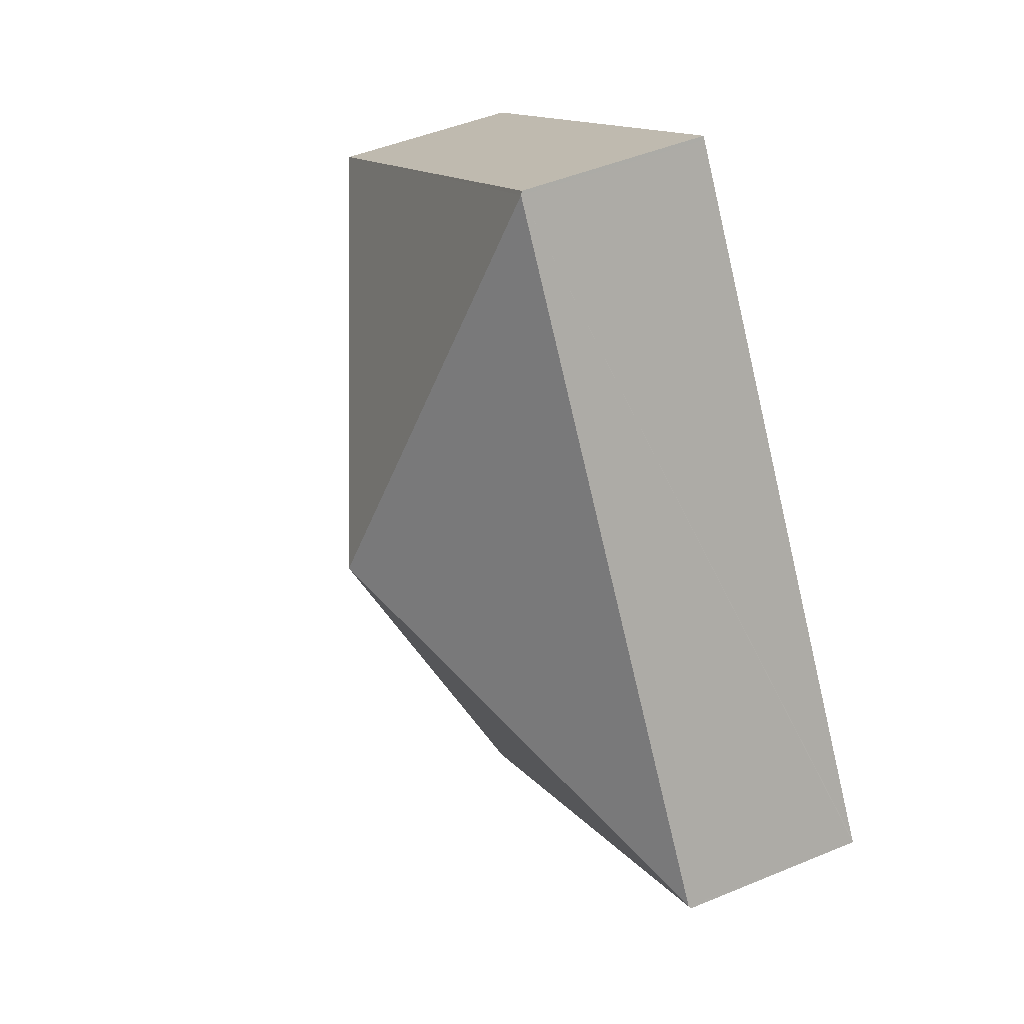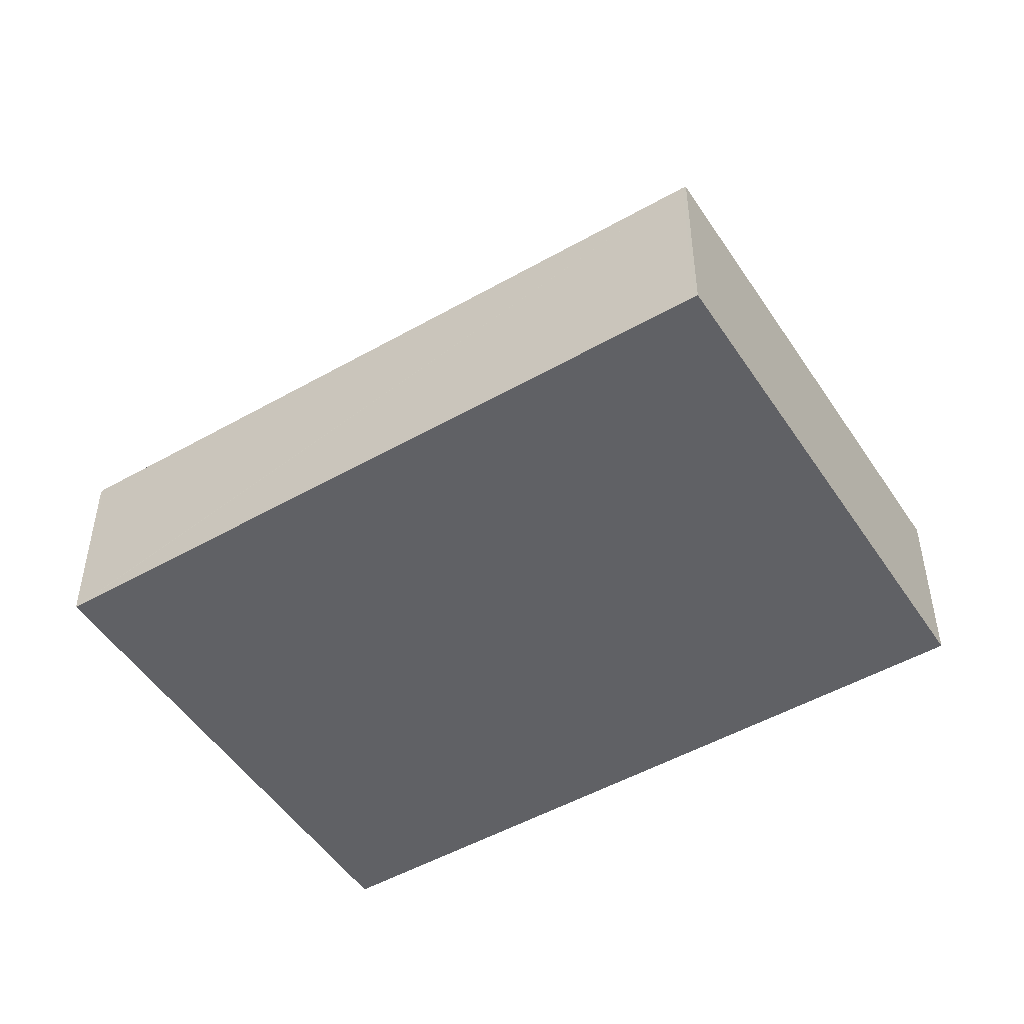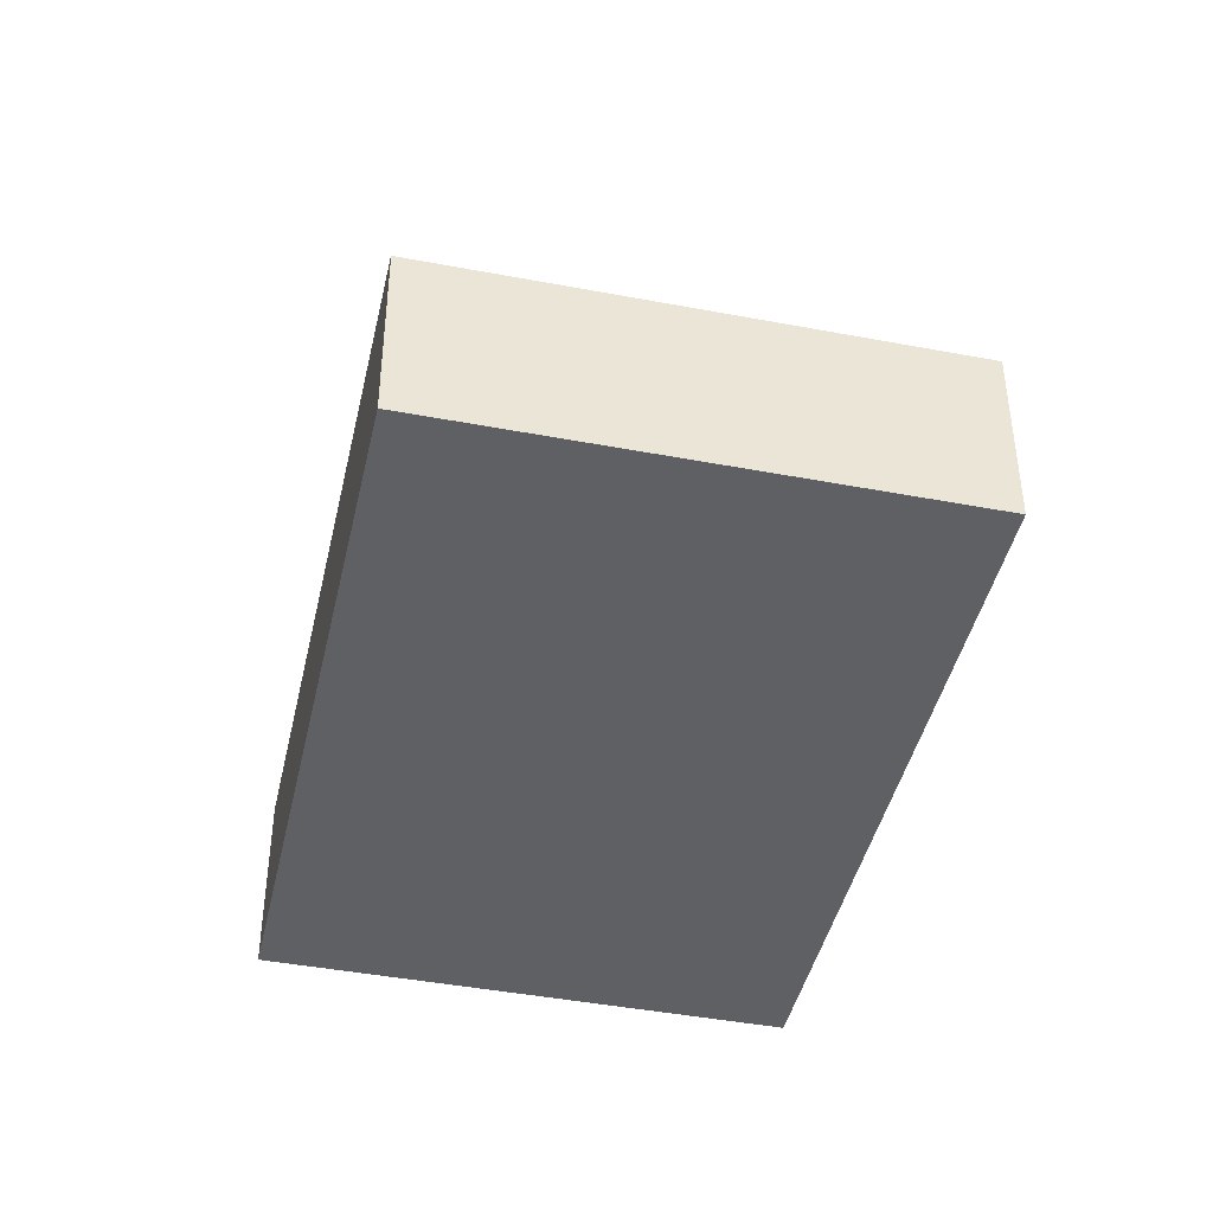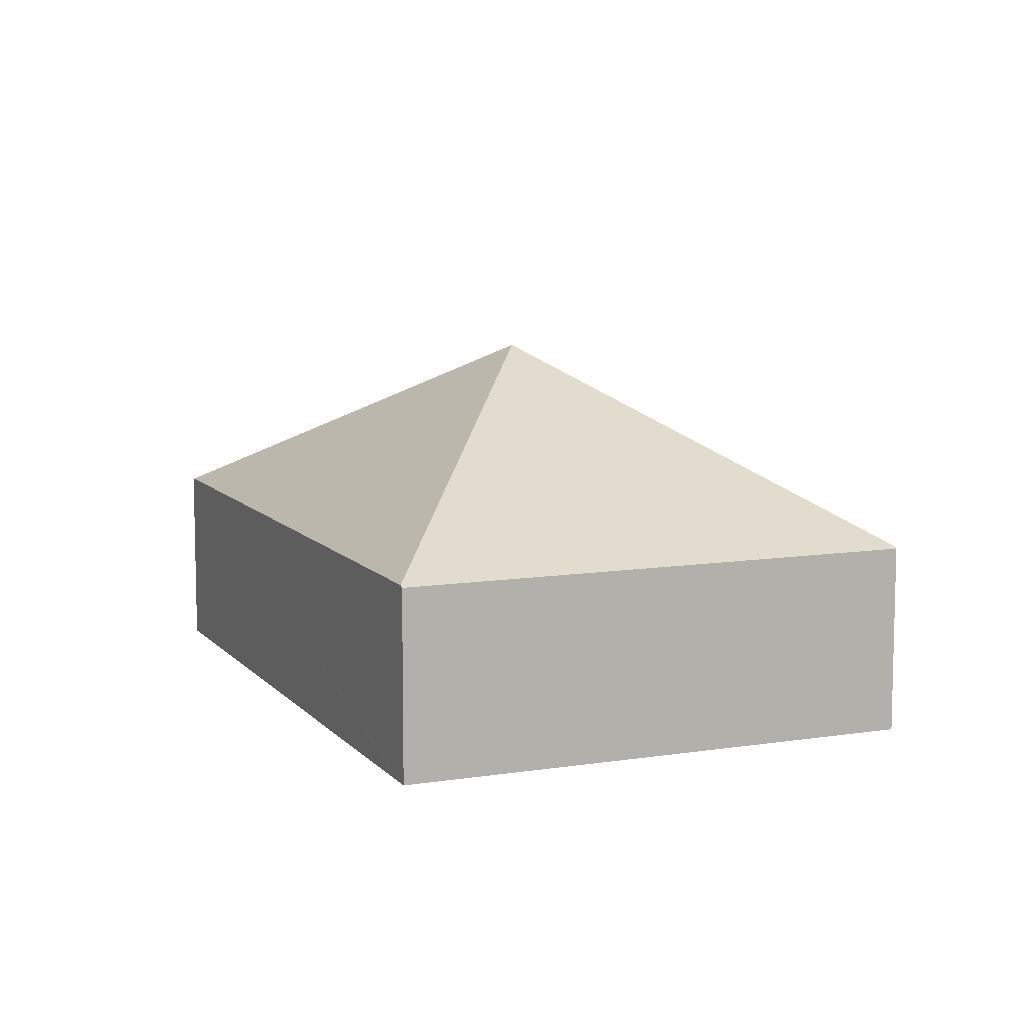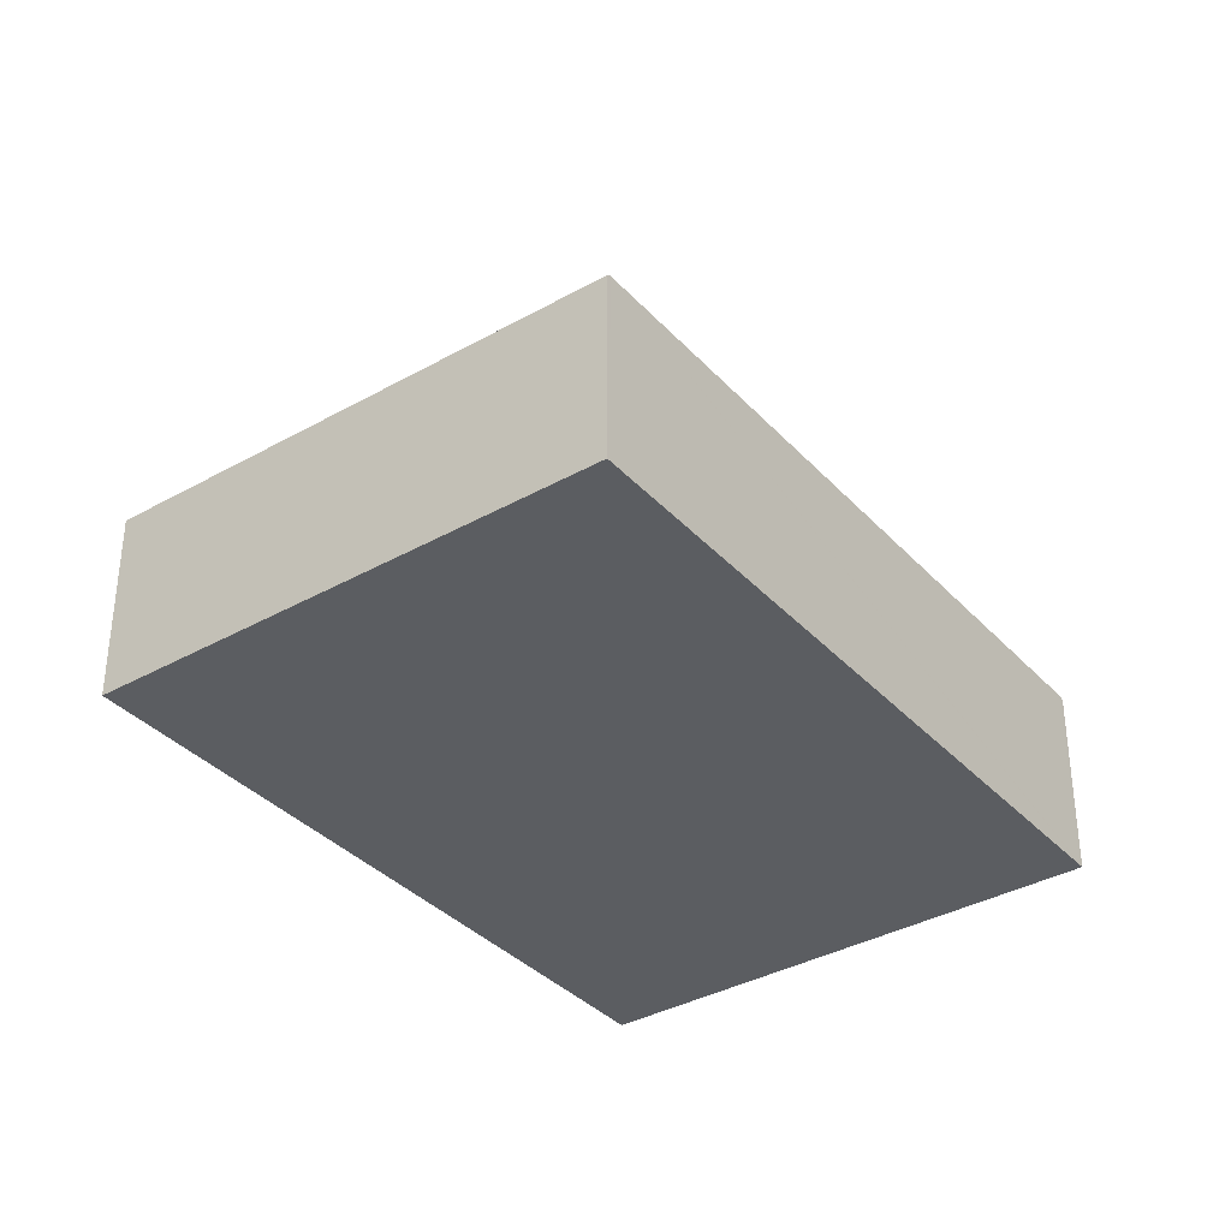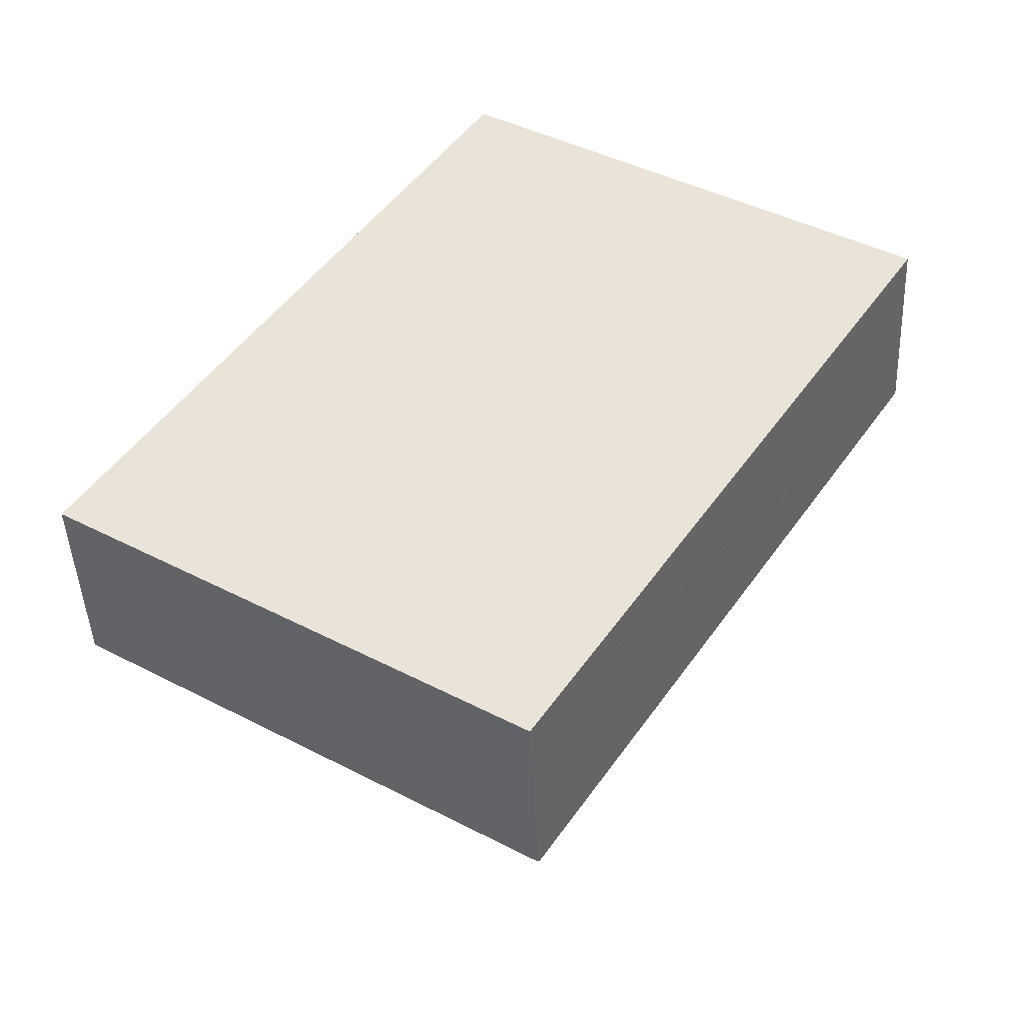
<metadata>
{"format":"obj","ext":"obj","renderer":"f3d","projection":"perspective","resolution":1024,"background":"white","views":[{"elev":47.3,"azim":-115.2,"up":"+Z"},{"elev":-49.8,"azim":-25.3,"up":"+Y"},{"elev":-43.6,"azim":-160.0,"up":"+Y"},{"elev":9.2,"azim":-170.2,"up":"+Y"},{"elev":-36.1,"azim":69.0,"up":"+Y"},{"elev":-44.9,"azim":2.6,"up":"+Z"}]}
</metadata>
<code>
v  8.915 1.978 3.565
v  4.185 1.996 6.544
v  4.206 1.977 6.577
v  4.458 3.927 1.783
v  8.895 1.996 3.534
v  0.021 1.996 0.032
v  4.731 1.996 -2.979
v  4.71 1.977 -3.011
v  0 1.977 1.211e-16
v  4.71 1.844e-16 -3.011
v  4.731 1.824e-16 -2.979
v  8.895 -2.164e-16 3.534
v  8.915 -2.183e-16 3.565
v  0 0 0
v  0.021 -1.959e-18 0.032
v  4.185 -4.007e-16 6.544
v  4.206 -4.027e-16 6.577
g defaultobject
f 1 2 3
f 2 1 4
f 4 1 5
f 6 2 4
f 5 7 4
f 8 4 7
f 4 8 9
f 4 9 6
f 7 10 8
f 10 7 5
f 10 5 11
f 11 5 12
f 12 5 1
f 12 1 13
f 10 9 8
f 9 10 14
f 14 6 9
f 6 14 2
f 2 14 15
f 2 15 16
f 2 16 3
f 3 16 17
f 3 13 1
f 13 3 17
f 11 14 10
f 14 11 12
f 14 12 15
f 15 12 16
f 16 12 13
f 16 13 17

</code>
